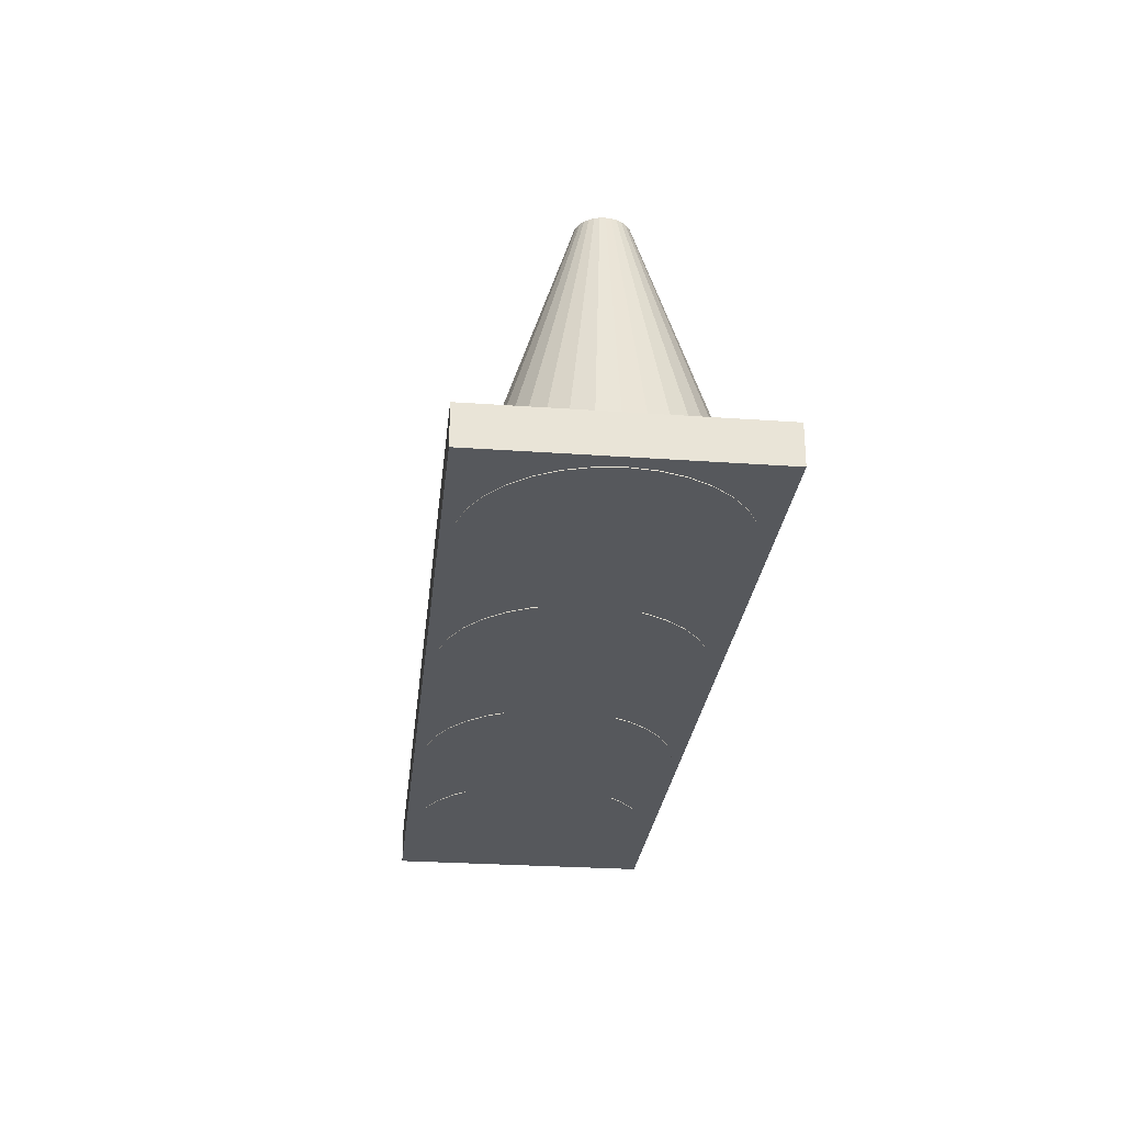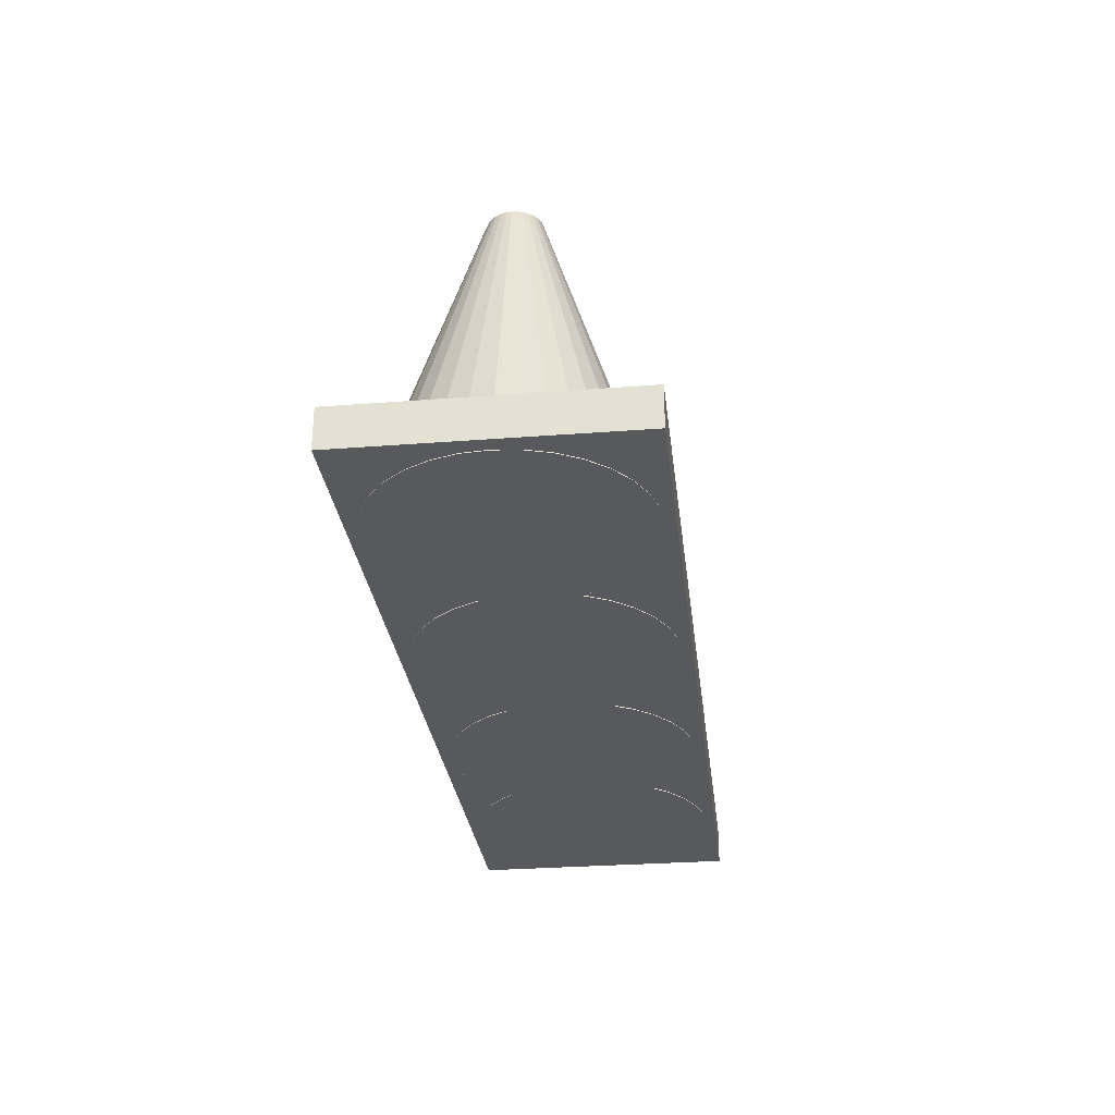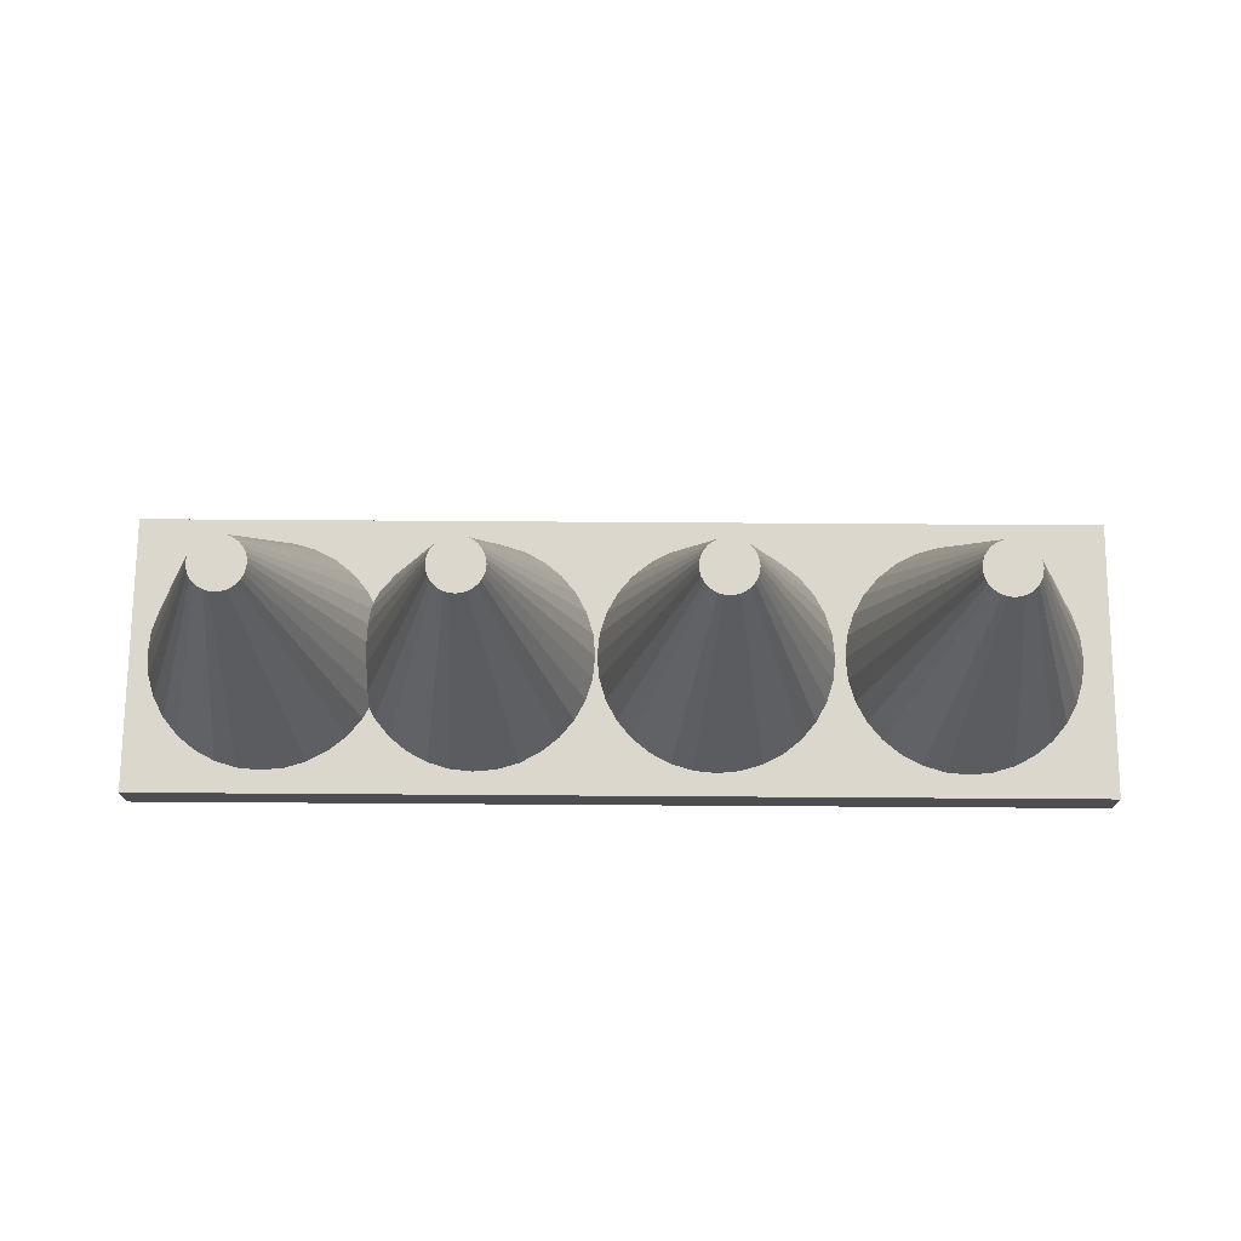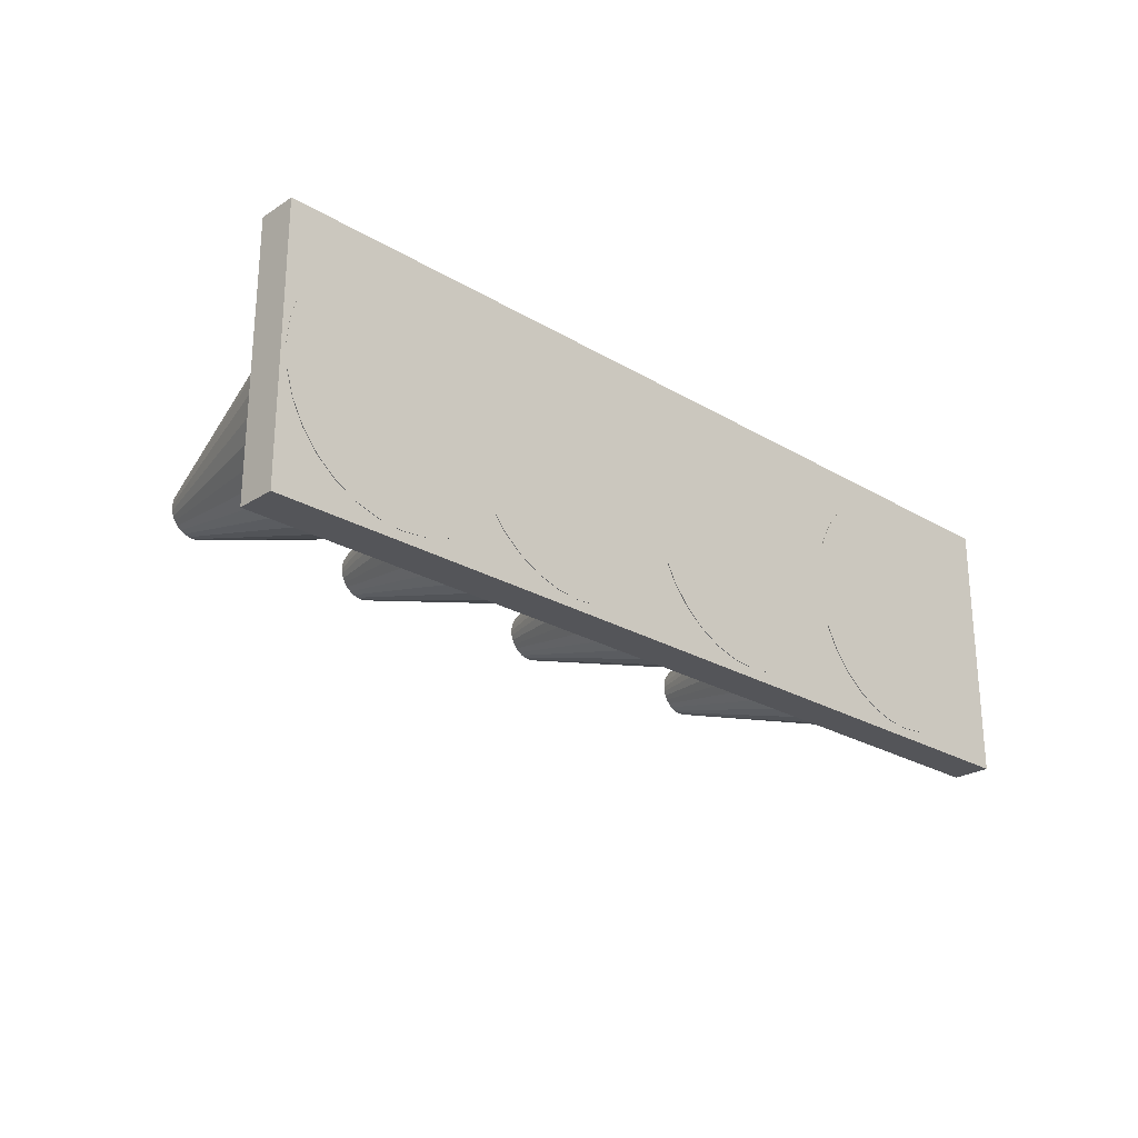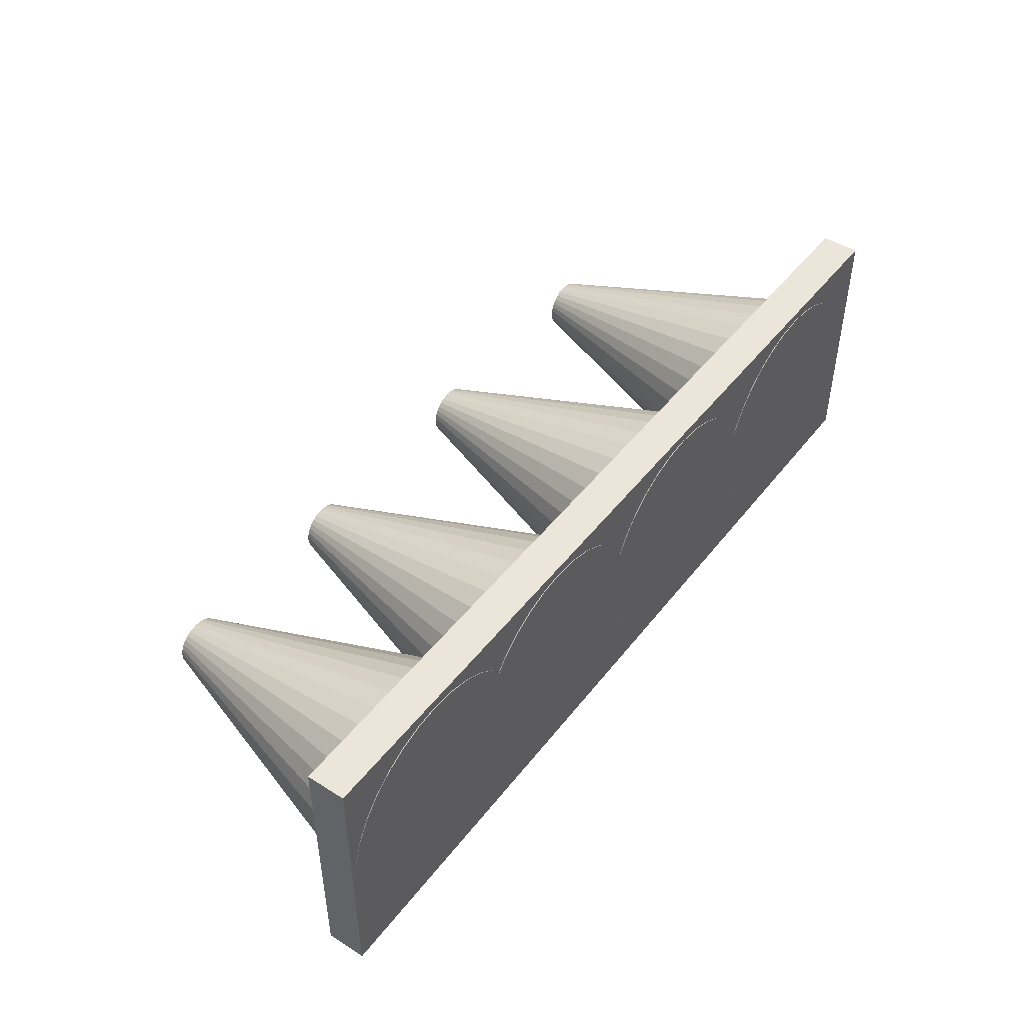
<metadata>
{"format":"obj","ext":"obj","renderer":"f3d","projection":"perspective","resolution":1024,"background":"white","views":[{"elev":-27.7,"azim":83.8,"up":"+Y"},{"elev":-29.0,"azim":96.6,"up":"+Y"},{"elev":72.8,"azim":0.4,"up":"+Y"},{"elev":-24.8,"azim":-44.0,"up":"+Z"},{"elev":46.7,"azim":-54.3,"up":"+Z"}]}
</metadata>
<code>
o Cylinder
v -1.527 -0.0845 -0.5146
v -1.527 1.187 -0.1047
v -1.427 -0.0845 -0.5047
v -1.507 1.187 -0.1027
v -1.33 -0.0845 -0.4754
v -1.487 1.187 -0.09675
v -1.241 -0.0845 -0.4279
v -1.469 1.187 -0.08708
v -1.163 -0.0845 -0.3639
v -1.453 1.187 -0.07405
v -1.099 -0.0845 -0.2859
v -1.44 1.187 -0.05818
v -1.052 -0.0845 -0.1969
v -1.43 1.187 -0.04008
v -1.022 -0.0845 -0.1004
v -1.424 1.187 -0.02043
v -1.013 -0.0845 0
v -1.422 1.187 0
v -1.022 -0.0845 0.1004
v -1.424 1.187 0.02043
v -1.052 -0.0845 0.1969
v -1.43 1.187 0.04008
v -1.099 -0.0845 0.2859
v -1.44 1.187 0.05818
v -1.163 -0.0845 0.3639
v -1.453 1.187 0.07405
v -1.241 -0.0845 0.4279
v -1.469 1.187 0.08708
v -1.33 -0.0845 0.4754
v -1.487 1.187 0.09675
v -1.427 -0.0845 0.5047
v -1.507 1.187 0.1027
v -1.527 -0.0845 0.5146
v -1.527 1.187 0.1047
v -1.628 -0.0845 0.5047
v -1.548 1.187 0.1027
v -1.724 -0.0845 0.4754
v -1.567 1.187 0.09675
v -1.813 -0.0845 0.4279
v -1.585 1.187 0.08708
v -1.891 -0.0845 0.3639
v -1.601 1.187 0.07405
v -1.955 -0.0845 0.2859
v -1.614 1.187 0.05818
v -2.003 -0.0845 0.1969
v -1.624 1.187 0.04008
v -2.032 -0.0845 0.1004
v -1.63 1.187 0.02043
v -2.042 -0.0845 -0
v -1.632 1.187 0
v -2.032 -0.0845 -0.1004
v -1.63 1.187 -0.02043
v -2.003 -0.0845 -0.1969
v -1.624 1.187 -0.04008
v -1.955 -0.0845 -0.2859
v -1.614 1.187 -0.05818
v -1.891 -0.0845 -0.3639
v -1.601 1.187 -0.07405
v -1.813 -0.0845 -0.4279
v -1.585 1.187 -0.08708
v -1.724 -0.0845 -0.4754
v -1.567 1.187 -0.09675
v -1.628 -0.0845 -0.5047
v -1.548 1.187 -0.1027
v -2.06 -0.08069 0.5525
v -2.06 0.08069 0.5525
v -2.06 -0.08069 -0.5525
v -2.06 0.08069 -0.5525
v -0.9546 -0.08069 0.5525
v -0.9546 0.08069 0.5525
v -0.9546 -0.08069 -0.5525
v -0.9546 0.08069 -0.5525
f 1 2 4 3
f 3 4 6 5
f 5 6 8 7
f 7 8 10 9
f 9 10 12 11
f 11 12 14 13
f 13 14 16 15
f 15 16 18 17
f 17 18 20 19
f 19 20 22 21
f 21 22 24 23
f 23 24 26 25
f 25 26 28 27
f 27 28 30 29
f 29 30 32 31
f 31 32 34 33
f 33 34 36 35
f 35 36 38 37
f 37 38 40 39
f 39 40 42 41
f 41 42 44 43
f 43 44 46 45
f 45 46 48 47
f 47 48 50 49
f 49 50 52 51
f 51 52 54 53
f 53 54 56 55
f 55 56 58 57
f 57 58 60 59
f 59 60 62 61
f 4 2 64 62 60 58 56 54 52 50 48 46 44 42 40 38 36 34 32 30 28 26 24 22 20 18 16 14 12 10 8 6
f 61 62 64 63
f 63 64 2 1
f 1 3 5 7 9 11 13 15 17 19 21 23 25 27 29 31 33 35 37 39 41 43 45 47 49 51 53 55 57 59 61 63
f 65 66 68 67
f 67 68 72 71
f 71 72 70 69
f 69 70 66 65
f 67 71 69 65
f 72 68 66 70
o Cylinder.001
v -0.7133 -0.0845 -0.5146
v -0.7133 1.187 -0.1047
v -0.6129 -0.0845 -0.5047
v -0.6929 1.187 -0.1027
v -0.5164 -0.0845 -0.4754
v -0.6732 1.187 -0.09675
v -0.4274 -0.0845 -0.4279
v -0.6551 1.187 -0.08708
v -0.3494 -0.0845 -0.3639
v -0.6392 1.187 -0.07405
v -0.2854 -0.0845 -0.2859
v -0.6262 1.187 -0.05818
v -0.2379 -0.0845 -0.1969
v -0.6165 1.187 -0.04008
v -0.2086 -0.0845 -0.1004
v -0.6106 1.187 -0.02043
v -0.1987 -0.0845 0
v -0.6086 1.187 0
v -0.2086 -0.0845 0.1004
v -0.6106 1.187 0.02043
v -0.2379 -0.0845 0.1969
v -0.6165 1.187 0.04008
v -0.2854 -0.0845 0.2859
v -0.6262 1.187 0.05818
v -0.3494 -0.0845 0.3639
v -0.6392 1.187 0.07405
v -0.4274 -0.0845 0.4279
v -0.6551 1.187 0.08708
v -0.5164 -0.0845 0.4754
v -0.6732 1.187 0.09675
v -0.6129 -0.0845 0.5047
v -0.6929 1.187 0.1027
v -0.7133 -0.0845 0.5146
v -0.7133 1.187 0.1047
v -0.8137 -0.0845 0.5047
v -0.7337 1.187 0.1027
v -0.9102 -0.0845 0.4754
v -0.7534 1.187 0.09675
v -0.9992 -0.0845 0.4279
v -0.7715 1.187 0.08708
v -1.077 -0.0845 0.3639
v -0.7873 1.187 0.07405
v -1.141 -0.0845 0.2859
v -0.8004 1.187 0.05818
v -1.189 -0.0845 0.1969
v -0.8101 1.187 0.04008
v -1.218 -0.0845 0.1004
v -0.816 1.187 0.02043
v -1.228 -0.0845 -0
v -0.818 1.187 0
v -1.218 -0.0845 -0.1004
v -0.816 1.187 -0.02043
v -1.189 -0.0845 -0.1969
v -0.8101 1.187 -0.04008
v -1.141 -0.0845 -0.2859
v -0.8004 1.187 -0.05818
v -1.077 -0.0845 -0.3639
v -0.7873 1.187 -0.07405
v -0.9992 -0.0845 -0.4279
v -0.7715 1.187 -0.08708
v -0.9102 -0.0845 -0.4754
v -0.7534 1.187 -0.09675
v -0.8137 -0.0845 -0.5047
v -0.7337 1.187 -0.1027
v -1.246 -0.08069 0.5525
v -1.246 0.08069 0.5525
v -1.246 -0.08069 -0.5525
v -1.246 0.08069 -0.5525
v -0.1408 -0.08069 0.5525
v -0.1408 0.08069 0.5525
v -0.1408 -0.08069 -0.5525
v -0.1408 0.08069 -0.5525
f 73 74 76 75
f 75 76 78 77
f 77 78 80 79
f 79 80 82 81
f 81 82 84 83
f 83 84 86 85
f 85 86 88 87
f 87 88 90 89
f 89 90 92 91
f 91 92 94 93
f 93 94 96 95
f 95 96 98 97
f 97 98 100 99
f 99 100 102 101
f 101 102 104 103
f 103 104 106 105
f 105 106 108 107
f 107 108 110 109
f 109 110 112 111
f 111 112 114 113
f 113 114 116 115
f 115 116 118 117
f 117 118 120 119
f 119 120 122 121
f 121 122 124 123
f 123 124 126 125
f 125 126 128 127
f 127 128 130 129
f 129 130 132 131
f 131 132 134 133
f 76 74 136 134 132 130 128 126 124 122 120 118 116 114 112 110 108 106 104 102 100 98 96 94 92 90 88 86 84 82 80 78
f 133 134 136 135
f 135 136 74 73
f 73 75 77 79 81 83 85 87 89 91 93 95 97 99 101 103 105 107 109 111 113 115 117 119 121 123 125 127 129 131 133 135
f 137 138 140 139
f 139 140 144 143
f 143 144 142 141
f 141 142 138 137
f 139 143 141 137
f 144 140 138 142
o Cylinder.002
v 0.2169 -0.0845 -0.5146
v 0.2169 1.187 -0.1047
v 0.3173 -0.0845 -0.5047
v 0.2373 1.187 -0.1027
v 0.4138 -0.0845 -0.4754
v 0.2569 1.187 -0.09675
v 0.5028 -0.0845 -0.4279
v 0.275 1.187 -0.08708
v 0.5807 -0.0845 -0.3639
v 0.2909 1.187 -0.07405
v 0.6447 -0.0845 -0.2859
v 0.3039 1.187 -0.05818
v 0.6923 -0.0845 -0.1969
v 0.3136 1.187 -0.04008
v 0.7216 -0.0845 -0.1004
v 0.3196 1.187 -0.02043
v 0.7315 -0.0845 0
v 0.3216 1.187 0
v 0.7216 -0.0845 0.1004
v 0.3196 1.187 0.02043
v 0.6923 -0.0845 0.1969
v 0.3136 1.187 0.04008
v 0.6447 -0.0845 0.2859
v 0.3039 1.187 0.05818
v 0.5807 -0.0845 0.3639
v 0.2909 1.187 0.07405
v 0.5028 -0.0845 0.4279
v 0.275 1.187 0.08708
v 0.4138 -0.0845 0.4754
v 0.2569 1.187 0.09675
v 0.3173 -0.0845 0.5047
v 0.2373 1.187 0.1027
v 0.2169 -0.0845 0.5146
v 0.2169 1.187 0.1047
v 0.1165 -0.0845 0.5047
v 0.1964 1.187 0.1027
v 0.01993 -0.0845 0.4754
v 0.1768 1.187 0.09675
v -0.06904 -0.0845 0.4279
v 0.1587 1.187 0.08708
v -0.147 -0.0845 0.3639
v 0.1428 1.187 0.07405
v -0.211 -0.0845 0.2859
v 0.1298 1.187 0.05818
v -0.2586 -0.0845 0.1969
v 0.1201 1.187 0.04008
v -0.2879 -0.0845 0.1004
v 0.1141 1.187 0.02043
v -0.2977 -0.0845 -0
v 0.1121 1.187 0
v -0.2879 -0.0845 -0.1004
v 0.1141 1.187 -0.02043
v -0.2586 -0.0845 -0.1969
v 0.1201 1.187 -0.04008
v -0.211 -0.0845 -0.2859
v 0.1298 1.187 -0.05818
v -0.147 -0.0845 -0.3639
v 0.1428 1.187 -0.07405
v -0.06904 -0.0845 -0.4279
v 0.1587 1.187 -0.08708
v 0.01993 -0.0845 -0.4754
v 0.1768 1.187 -0.09675
v 0.1165 -0.0845 -0.5047
v 0.1964 1.187 -0.1027
v -0.3157 -0.08069 0.5525
v -0.3157 0.08069 0.5525
v -0.3157 -0.08069 -0.5525
v -0.3157 0.08069 -0.5525
v 0.7894 -0.08069 0.5525
v 0.7894 0.08069 0.5525
v 0.7894 -0.08069 -0.5525
v 0.7894 0.08069 -0.5525
f 145 146 148 147
f 147 148 150 149
f 149 150 152 151
f 151 152 154 153
f 153 154 156 155
f 155 156 158 157
f 157 158 160 159
f 159 160 162 161
f 161 162 164 163
f 163 164 166 165
f 165 166 168 167
f 167 168 170 169
f 169 170 172 171
f 171 172 174 173
f 173 174 176 175
f 175 176 178 177
f 177 178 180 179
f 179 180 182 181
f 181 182 184 183
f 183 184 186 185
f 185 186 188 187
f 187 188 190 189
f 189 190 192 191
f 191 192 194 193
f 193 194 196 195
f 195 196 198 197
f 197 198 200 199
f 199 200 202 201
f 201 202 204 203
f 203 204 206 205
f 148 146 208 206 204 202 200 198 196 194 192 190 188 186 184 182 180 178 176 174 172 170 168 166 164 162 160 158 156 154 152 150
f 205 206 208 207
f 207 208 146 145
f 145 147 149 151 153 155 157 159 161 163 165 167 169 171 173 175 177 179 181 183 185 187 189 191 193 195 197 199 201 203 205 207
f 209 210 212 211
f 211 212 216 215
f 215 216 214 213
f 213 214 210 209
f 211 215 213 209
f 216 212 210 214
o Cylinder.003
v 1.179 -0.0845 -0.5146
v 1.179 1.187 -0.1047
v 1.28 -0.0845 -0.5047
v 1.2 1.187 -0.1027
v 1.376 -0.0845 -0.4754
v 1.219 1.187 -0.09675
v 1.465 -0.0845 -0.4279
v 1.237 1.187 -0.08708
v 1.543 -0.0845 -0.3639
v 1.253 1.187 -0.07405
v 1.607 -0.0845 -0.2859
v 1.266 1.187 -0.05818
v 1.655 -0.0845 -0.1969
v 1.276 1.187 -0.04008
v 1.684 -0.0845 -0.1004
v 1.282 1.187 -0.02043
v 1.694 -0.0845 0
v 1.284 1.187 0
v 1.684 -0.0845 0.1004
v 1.282 1.187 0.02043
v 1.655 -0.0845 0.1969
v 1.276 1.187 0.04008
v 1.607 -0.0845 0.2859
v 1.266 1.187 0.05818
v 1.543 -0.0845 0.3639
v 1.253 1.187 0.07405
v 1.465 -0.0845 0.4279
v 1.237 1.187 0.08708
v 1.376 -0.0845 0.4754
v 1.219 1.187 0.09675
v 1.28 -0.0845 0.5047
v 1.2 1.187 0.1027
v 1.179 -0.0845 0.5146
v 1.179 1.187 0.1047
v 1.079 -0.0845 0.5047
v 1.159 1.187 0.1027
v 0.9822 -0.0845 0.4754
v 1.139 1.187 0.09675
v 0.8933 -0.0845 0.4279
v 1.121 1.187 0.08708
v 0.8153 -0.0845 0.3639
v 1.105 1.187 0.07405
v 0.7513 -0.0845 0.2859
v 1.092 1.187 0.05818
v 0.7037 -0.0845 0.1969
v 1.082 1.187 0.04008
v 0.6745 -0.0845 0.1004
v 1.076 1.187 0.02043
v 0.6646 -0.0845 -0
v 1.074 1.187 0
v 0.6745 -0.0845 -0.1004
v 1.076 1.187 -0.02043
v 0.7037 -0.0845 -0.1969
v 1.082 1.187 -0.04008
v 0.7513 -0.0845 -0.2859
v 1.092 1.187 -0.05818
v 0.8153 -0.0845 -0.3639
v 1.105 1.187 -0.07405
v 0.8933 -0.0845 -0.4279
v 1.121 1.187 -0.08708
v 0.9822 -0.0845 -0.4754
v 1.139 1.187 -0.09675
v 1.079 -0.0845 -0.5047
v 1.159 1.187 -0.1027
v 0.6466 -0.08069 0.5525
v 0.6466 0.08069 0.5525
v 0.6466 -0.08069 -0.5525
v 0.6466 0.08069 -0.5525
v 1.752 -0.08069 0.5525
v 1.752 0.08069 0.5525
v 1.752 -0.08069 -0.5525
v 1.752 0.08069 -0.5525
f 217 218 220 219
f 219 220 222 221
f 221 222 224 223
f 223 224 226 225
f 225 226 228 227
f 227 228 230 229
f 229 230 232 231
f 231 232 234 233
f 233 234 236 235
f 235 236 238 237
f 237 238 240 239
f 239 240 242 241
f 241 242 244 243
f 243 244 246 245
f 245 246 248 247
f 247 248 250 249
f 249 250 252 251
f 251 252 254 253
f 253 254 256 255
f 255 256 258 257
f 257 258 260 259
f 259 260 262 261
f 261 262 264 263
f 263 264 266 265
f 265 266 268 267
f 267 268 270 269
f 269 270 272 271
f 271 272 274 273
f 273 274 276 275
f 275 276 278 277
f 220 218 280 278 276 274 272 270 268 266 264 262 260 258 256 254 252 250 248 246 244 242 240 238 236 234 232 230 228 226 224 222
f 277 278 280 279
f 279 280 218 217
f 217 219 221 223 225 227 229 231 233 235 237 239 241 243 245 247 249 251 253 255 257 259 261 263 265 267 269 271 273 275 277 279
f 281 282 284 283
f 283 284 288 287
f 287 288 286 285
f 285 286 282 281
f 283 287 285 281
f 288 284 282 286

</code>
